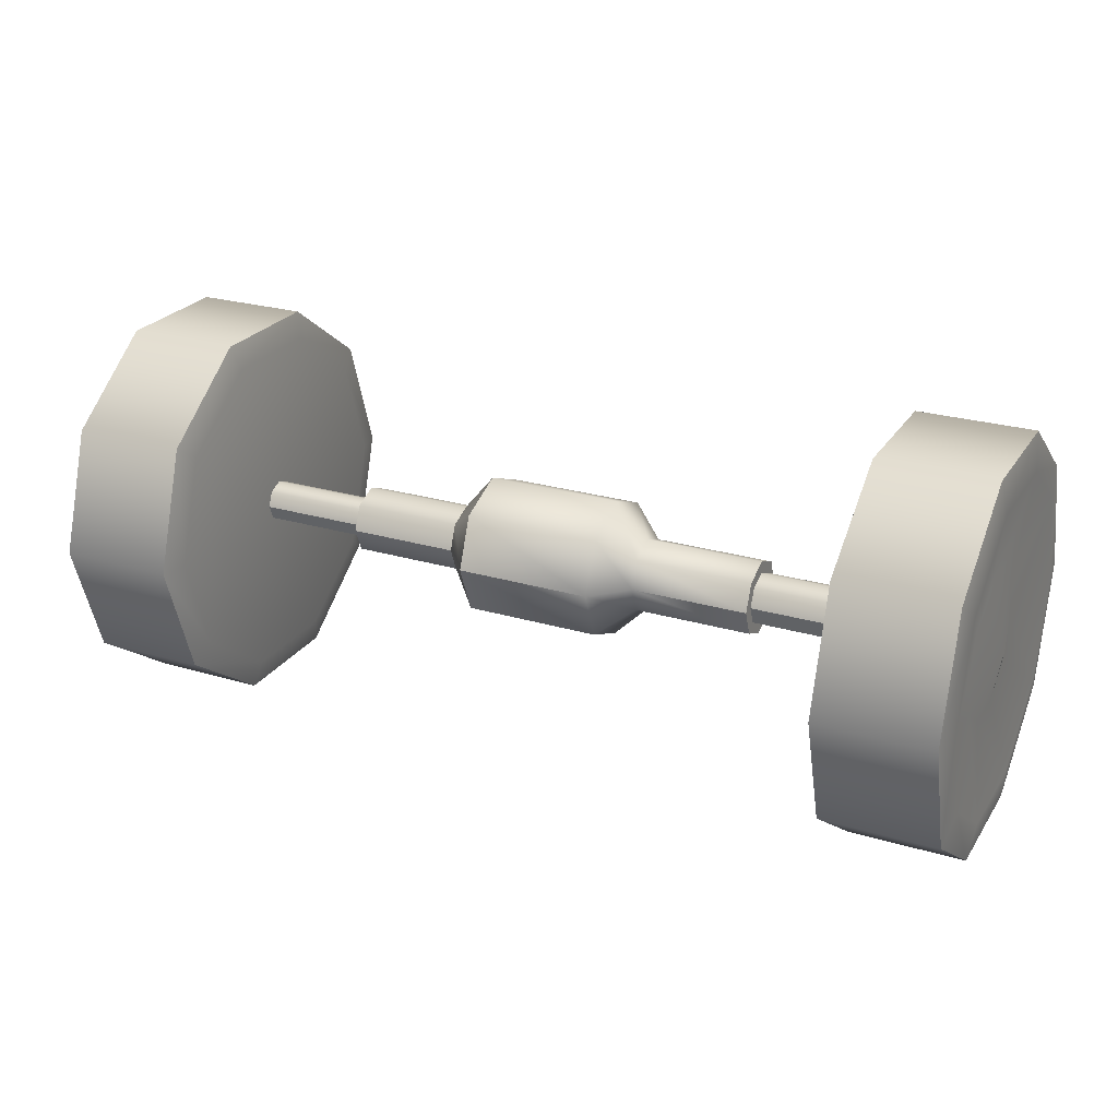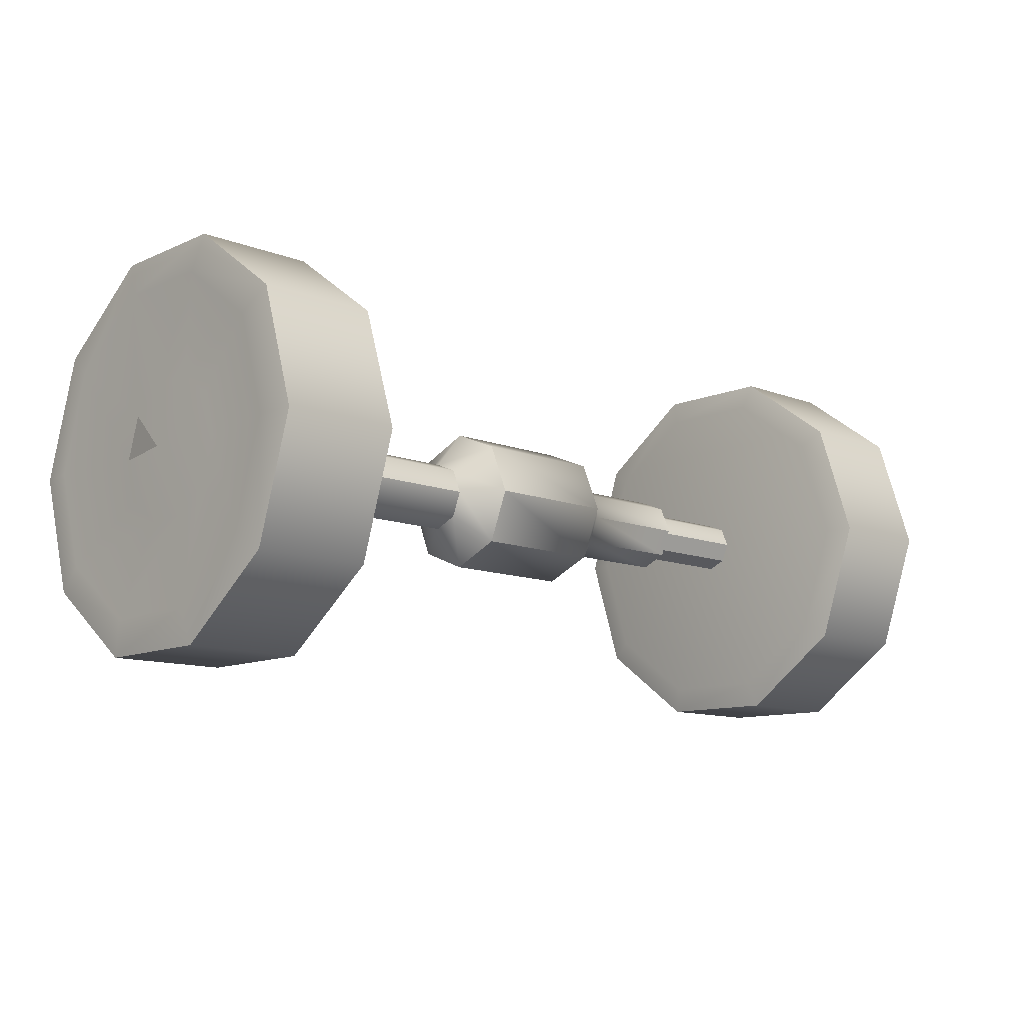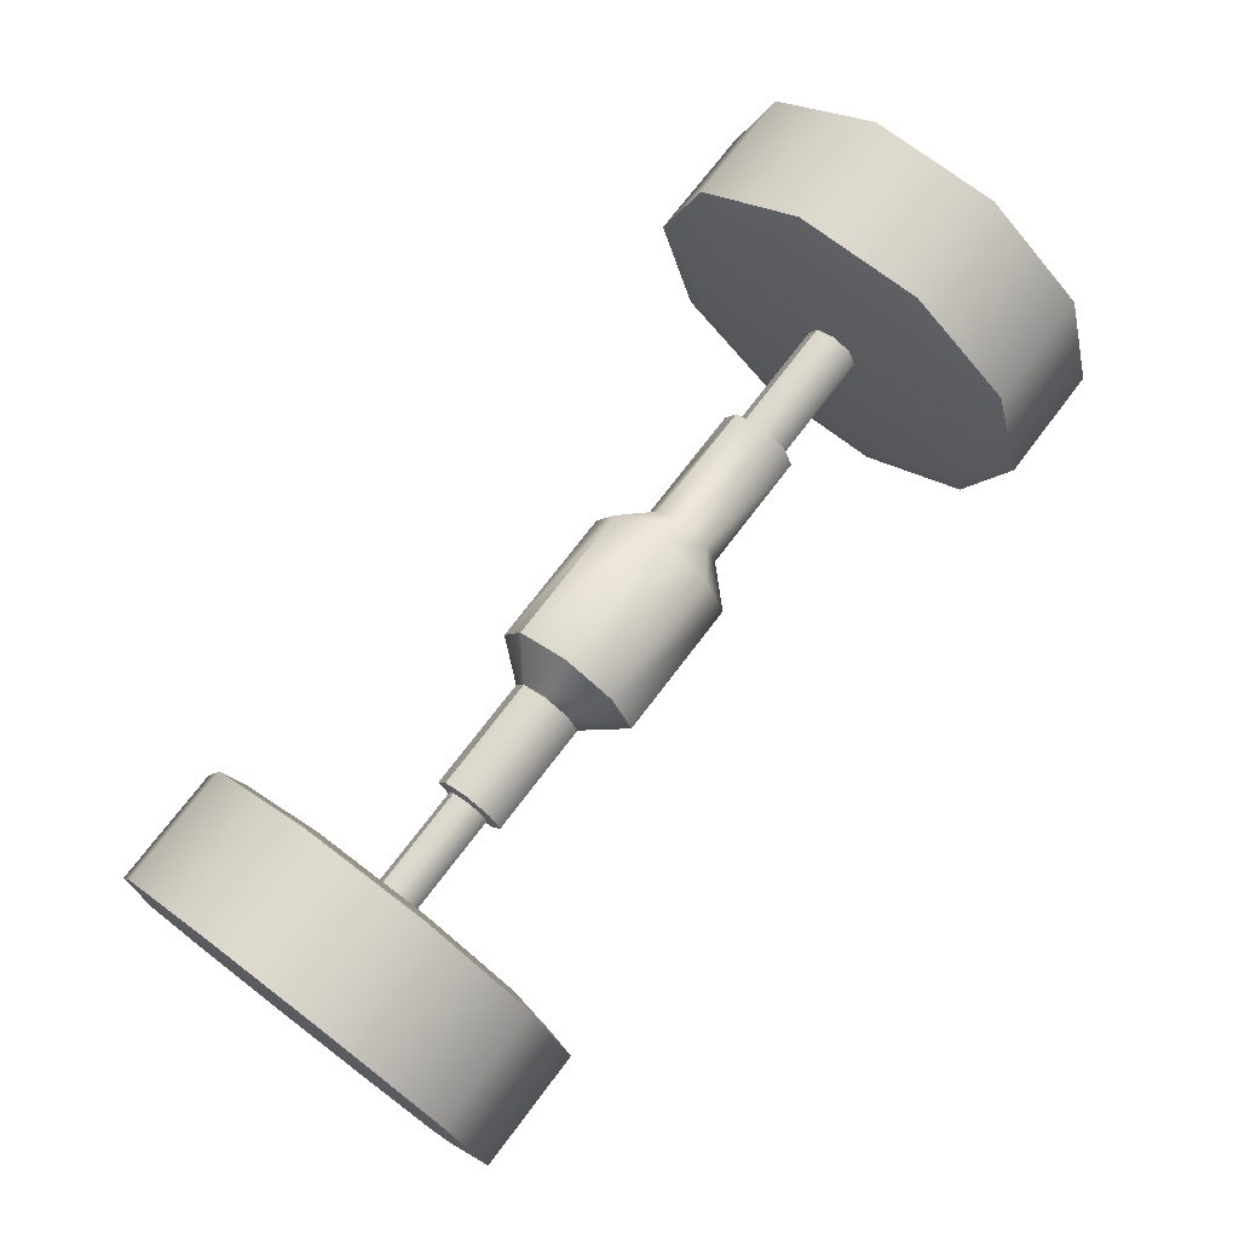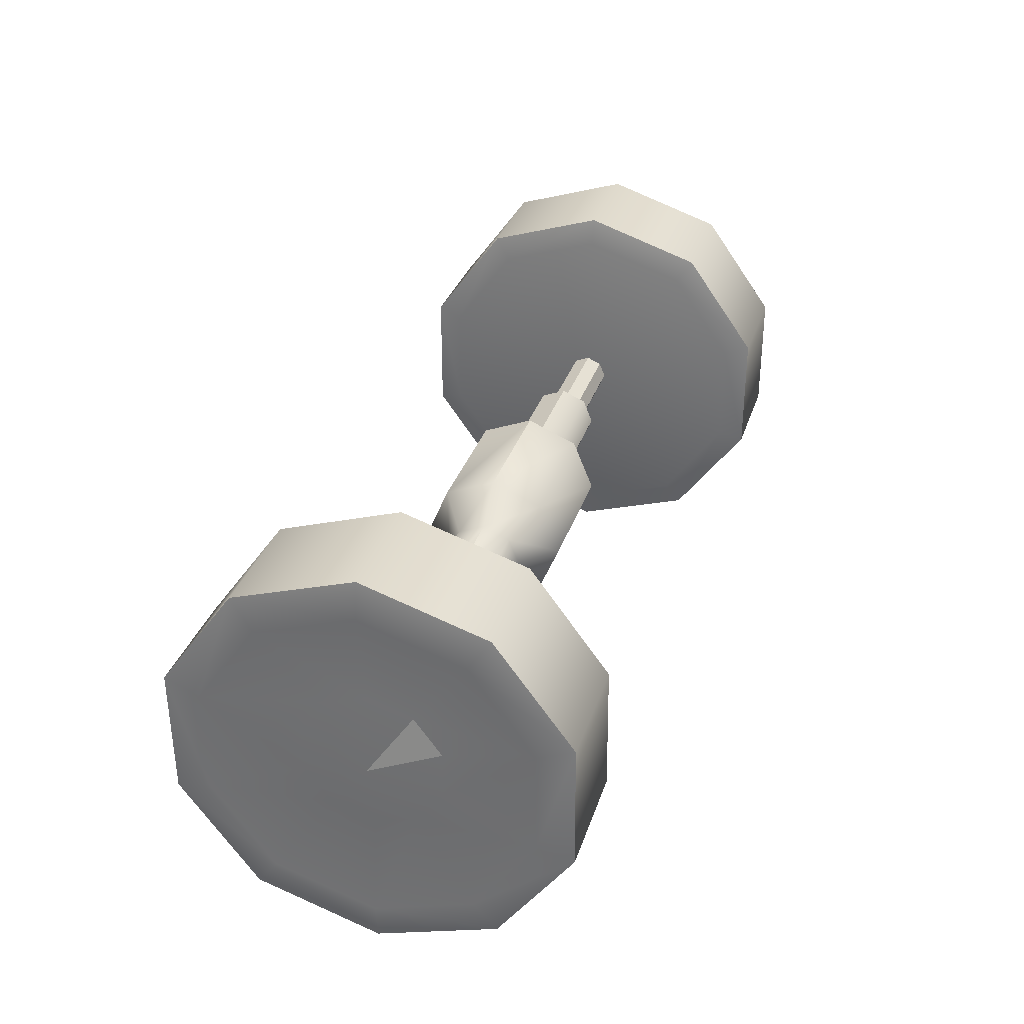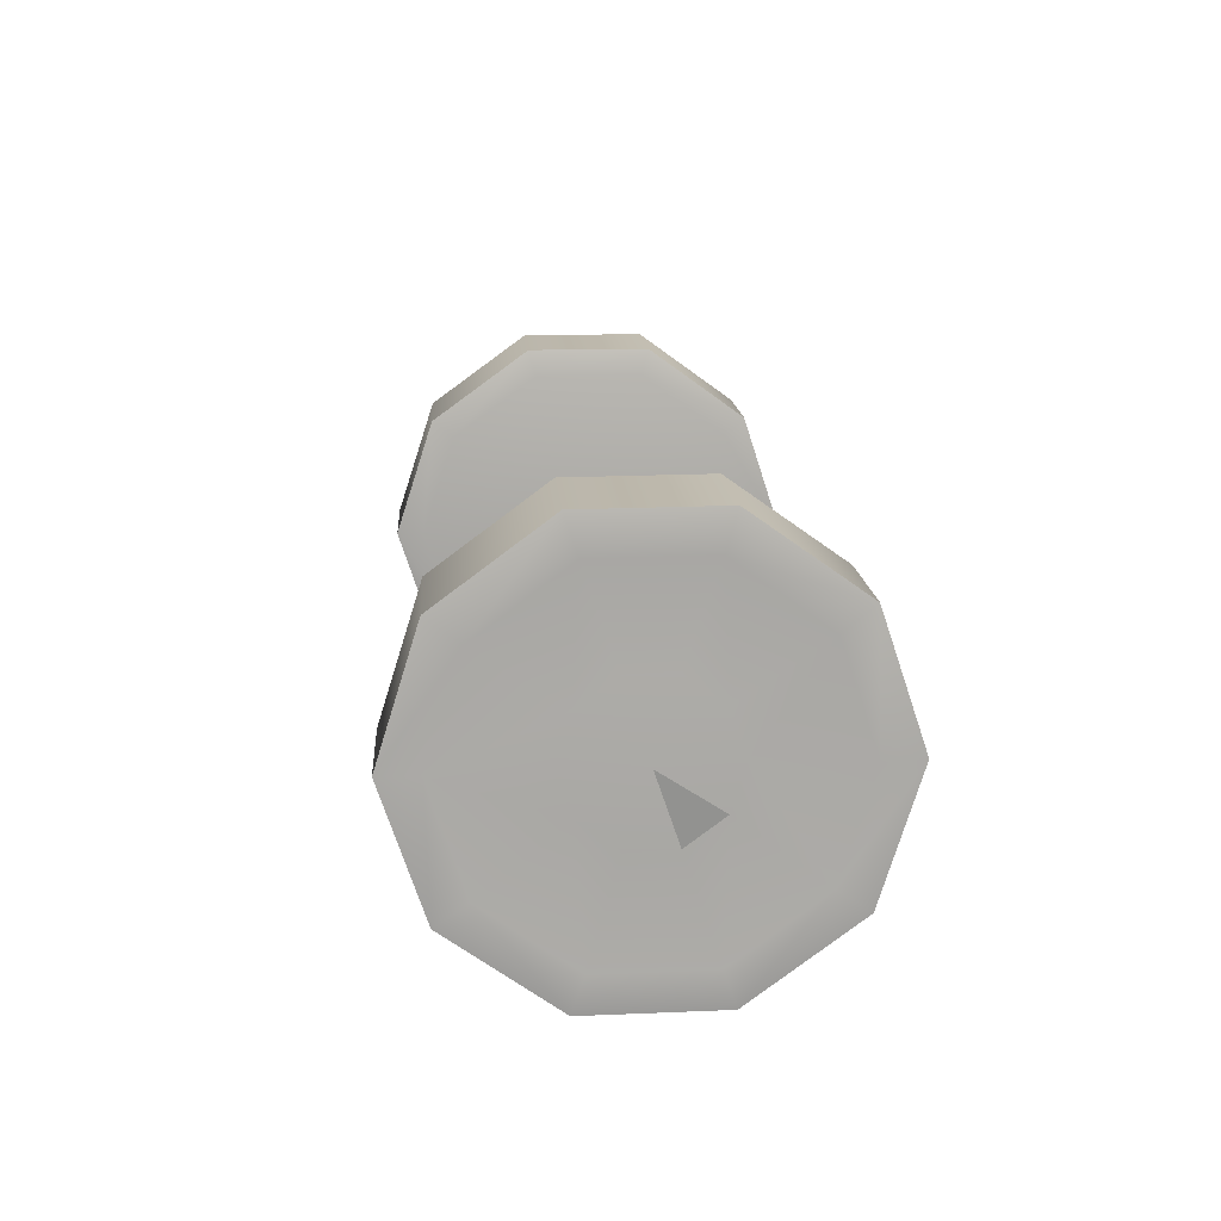
<metadata>
{"format":"obj","ext":"obj","renderer":"f3d","projection":"perspective","resolution":1024,"background":"white","views":[{"elev":25.0,"azim":25.8,"up":"+Z"},{"elev":-11.5,"azim":-43.0,"up":"+Z"},{"elev":73.2,"azim":-52.8,"up":"+Z"},{"elev":32.3,"azim":106.7,"up":"+Y"},{"elev":14.7,"azim":86.1,"up":"+Z"}]}
</metadata>
<code>
g default
v -0.4707 0.4617 0.02224
v 0.3899 0.4617 0.02224
v -0.4707 0.3295 -0.2969
v 0.3899 -0.3089 -0.2969
v 0.6025 0.01032 -0.2166
v 0.6025 -0.1586 -0.1467
v 0.3899 -0.4411 0.02226
v 0.6025 -0.2286 0.02226
v 0.3899 -0.3089 0.3414
v 0.3899 0.3295 -0.2969
v 0.3899 0.01032 -0.4292
v 0.6025 0.1792 -0.1467
v -0.4707 0.01033 0.4737
v 0.3899 0.01033 0.4737
v -0.4707 0.3295 0.3414
v 0.3899 0.3295 0.3414
v 0.6025 -0.1586 0.1912
v 2.109 -0.381 -1.205
v 2.109 -1.023 -0.7493
v 2.071 -0.3293 -1.04
v 2.071 -0.8838 -0.6461
v 1.346 -0.1586 -0.1467
v 1.346 0.01031 -0.2166
v 0.6025 0.2492 0.02224
v 1.346 -0.2286 0.02226
v 0.6025 0.01034 0.2611
v 1.346 0.1792 -0.1467
v 2.071 0.3509 -1.033
v 0.6025 0.1793 0.1912
v 1.346 -0.1586 0.1912
v 1.346 0.2492 0.02224
v 2.109 0.4061 -1.197
v 1.346 -0.106 -0.09407
v 2.109 -1.274 -0.00319
v 2.071 -1.101 -0.001373
v 1.346 0.01031 -0.1423
v 1.346 0.01034 0.2611
v 1.346 -0.1542 0.02226
v 1.346 0.1793 0.1912
v 2.109 -1.038 0.748
v 1.346 0.1266 -0.09409
v 1.346 -0.106 0.1386
v 2.83 -0.381 -1.205
v 2.83 -1.023 -0.7493
v 1.346 0.1748 0.02224
v 1.346 0.01034 0.1868
v 2.071 -0.8973 0.6477
v 1.346 0.1267 0.1386
v 2.83 -1.274 -0.00319
v 2.071 0.8971 -0.6274
v 2.859 -0.8375 -0.6117
v 2.763 -0.447 0.00547
v 2.859 -1.043 -0.000771
v 2.763 -0.3589 -0.2563
v 2.109 1.038 -0.7277
v 2.079 0.1748 0.02224
v 2.079 0.1406 0.1049
v 2.109 -0.4064 1.217
v 2.83 0.4061 -1.197
v 2.859 -0.312 -0.9851
v 2.849 -0.000133 0.01016
v 2.763 -0.1338 -0.4163
v 2.83 1.038 -0.7277
v 2.859 0.3325 -0.9784
v 2.071 -0.3512 1.053
v 2.763 0.1424 -0.4134
v 2.859 0.85 -0.594
v 2.763 -0.3644 0.269
v 2.83 -1.038 0.748
v 2.83 -0.4064 1.217
v 2.079 -0.02332 -0.1283
v 2.079 0.01031 -0.1423
v 2.763 0.3642 -0.2487
v 2.763 -0.1427 0.4337
v 2.859 -0.8503 0.6143
v 2.079 -0.1403 0.05591
v 2.079 -0.1542 0.02226
v 2.859 -0.3328 0.9987
v 2.079 0.093 -0.108
v 2.079 0.1266 -0.09409
v 2.079 -0.04121 -0.1209
v 2.079 -0.106 -0.09407
v 2.763 0.4467 0.01485
v 2.109 1.274 0.02351
v 2.079 -0.1199 -0.06044
v 2.079 -0.1485 0.008603
v 2.763 0.1335 0.4366
v 2.079 -0.07234 0.1525
v 2.079 -0.106 0.1386
v 2.079 0.04617 -0.1274
v 2.109 0.3808 1.226
v 2.763 0.3586 0.2766
v 2.079 -0.123 0.09749
v 2.859 1.043 0.02109
v 2.071 0.329 1.06
v 2.079 0.044 0.1728
v 2.079 0.01034 0.1868
v 2.079 0.1609 -0.01141
v 2.079 0.1312 -0.08316
v 2.079 -0.05102 0.1614
v 2.83 1.274 0.02351
v 2.109 1.022 0.7696
v 2.071 0.8835 0.6664
v 2.079 -0.1141 -0.0745
v 2.859 0.3118 1.005
v 2.079 0.05006 0.1703
v 2.079 0.1267 0.1386
v 2.83 0.3808 1.226
v 2.859 0.8372 0.632
v 2.83 1.022 0.7696
v 2.071 1.1 0.02169
v 2.079 0.1706 0.01195
v 2.079 0.1375 0.1124
v -0.4707 -0.3089 0.3414
v -0.662 0.1642 0.1761
v -0.662 0.228 0.02224
v -0.4707 0.01032 -0.4292
v -0.662 0.01033 0.2399
v -0.662 0.1642 -0.1317
v -0.4707 -0.4411 0.02225
v -0.4707 -0.3089 -0.2969
v -0.662 -0.1436 0.1761
v -2.109 0.3935 1.222
v -2.071 0.34 1.057
v -2.109 1.03 0.7588
v -2.071 0.8903 0.6571
v -2.109 1.274 0.01016
v -1.363 0.1642 0.1761
v -1.363 0.228 0.02225
v -2.83 1.03 0.7588
v -0.662 0.01032 -0.1954
v -1.363 0.01033 0.2399
v -2.071 1.101 0.01017
v -0.662 -0.2073 0.02225
v -1.363 0.1642 -0.1317
v -2.071 -0.3403 1.057
v -0.662 -0.1436 -0.1316
v -2.83 1.274 0.01016
v -2.83 0.3935 1.222
v -1.363 -0.1436 0.1761
v -2.109 -0.3937 1.222
v -1.363 0.01032 -0.1954
v -1.374 0.1041 0.116
v -1.363 -0.2073 0.02225
v -1.374 0.143 0.02225
v -1.363 -0.1436 -0.1316
v -1.374 0.01033 0.1549
v -2.109 1.03 -0.7385
v -2.859 0.8437 0.6232
v -1.374 0.1041 -0.07155
v -1.374 -0.08346 0.1161
v -2.859 0.3222 1.002
v -1.374 0.01032 -0.1104
v -2.859 1.043 0.01016
v -1.374 -0.1223 0.02225
v -2.83 -0.3937 1.222
v -1.374 -0.08347 -0.07153
v -2.071 0.8903 -0.6368
v -2.83 1.03 -0.7385
v -2.071 -0.8906 0.6571
v -2.763 0.3614 0.2728
v -2.763 0.4468 0.01016
v -2.079 0.1041 -0.07155
v -2.079 0.04248 -0.09707
v -2.109 -1.031 0.7588
v -2.859 -0.3224 1.002
v -2.763 0.138 0.4352
v -2.859 0.8437 -0.6029
v -2.109 0.3935 -1.201
v -2.763 0.3614 -0.2525
v -2.763 -0.1382 0.4352
v -2.849 -0.000133 0.01016
v -2.83 -1.031 0.7588
v -2.071 0.34 -1.037
v -2.859 -0.8439 0.6232
v -2.071 -1.101 0.01014
v -2.83 0.3935 -1.201
v -2.763 -0.3617 0.2728
v -2.763 0.138 -0.4149
v -2.079 0.07195 0.1294
v -2.079 0.1041 0.116
v -2.079 0.1296 0.05442
v -2.079 0.143 0.02225
v -2.859 0.3222 -0.9818
v -2.079 -0.02184 0.1416
v -2.079 0.01033 0.1549
v -2.109 -1.274 0.01014
v -2.763 -0.447 0.01016
v -2.763 -0.1382 -0.4149
v -2.079 0.1137 0.09287
v -2.109 -0.3937 -1.201
v -2.763 -0.3617 -0.2525
v -2.079 0.04256 0.1415
v -2.079 -0.09678 0.08389
v -2.079 -0.08346 0.116
v -2.079 0.1174 -0.03938
v -2.079 0.138 0.01016
v -2.859 -1.043 0.01016
v -2.071 -0.3403 -1.037
v -2.079 -0.04034 0.1339
v -2.071 -0.8906 -0.6368
v -2.079 -0.05132 -0.08485
v -2.079 -0.08346 -0.07153
v -2.83 -1.274 0.01014
v -2.079 -0.1223 0.02225
v -2.079 -0.0979 0.08119
v -2.109 -1.031 -0.7385
v -2.859 -0.3224 -0.9818
v -2.859 -0.8439 -0.6029
v -2.83 -0.3937 -1.201
v -2.079 0.01033 -0.1104
v -2.079 -0.03341 -0.09227
v -2.079 -0.109 -0.009896
v -2.079 -0.0902 -0.05528
v -2.83 -1.031 -0.7385
v -2.079 0.106 -0.06696
v -2.079 0.03563 -0.09991
v -2.079 -0.1173 0.01016
g taiya01:mesh10
f 1 2 3
f 4 5 6
f 7 6 8
f 7 8 9
f 3 2 10
f 11 12 5
f 10 12 11
f 13 14 15
f 15 16 1
f 13 9 14
f 9 8 17
f 20 18 21
f 21 18 19
f 6 22 8
f 5 23 6
f 10 24 12
f 9 17 14
f 1 16 2
f 15 14 16
f 2 24 10
f 8 25 17
f 14 17 26
f 12 27 5
f 6 23 22
f 8 22 25
f 18 20 32
f 32 20 28
f 2 29 24
f 14 26 16
f 17 30 26
f 16 29 2
f 16 26 29
f 5 27 23
f 24 31 12
f 17 25 30
f 22 33 25
f 19 34 21
f 21 34 35
f 23 36 22
f 22 36 33
f 26 37 29
f 25 33 38
f 29 39 24
f 35 34 47
f 47 34 40
f 12 31 27
f 23 41 36
f 25 38 30
f 26 30 37
f 27 41 23
f 30 38 42
f 43 44 18
f 18 44 19
f 24 39 31
f 27 45 41
f 29 37 39
f 30 42 37
f 31 45 27
f 37 42 46
f 31 48 45
f 44 49 19
f 19 49 34
f 39 46 48
f 37 46 39
f 39 48 31
f 32 28 55
f 55 28 50
f 52 53 54
f 54 53 51
f 56 45 57
f 47 40 65
f 65 40 58
f 59 43 32
f 32 43 18
f 60 51 43
f 43 51 44
f 61 54 62
f 61 52 54
f 64 59 67
f 67 59 63
f 51 53 44
f 44 53 49
f 61 62 66
f 66 64 73
f 73 64 67
f 61 68 52
f 40 69 58
f 58 69 70
f 33 36 71
f 71 36 72
f 61 66 73
f 75 68 78
f 78 68 74
f 42 38 76
f 76 38 77
f 61 74 68
f 69 75 70
f 70 75 78
f 49 69 34
f 34 69 40
f 36 41 79
f 79 41 80
f 71 81 33
f 33 81 82
f 61 73 83
f 63 55 101
f 101 55 84
f 77 38 86
f 38 85 86
f 64 60 59
f 59 60 43
f 61 87 74
f 46 42 88
f 88 42 89
f 79 90 36
f 36 90 72
f 65 58 95
f 95 58 91
f 61 83 92
f 62 54 60
f 60 54 51
f 61 92 87
f 76 93 42
f 42 93 89
f 78 74 105
f 105 74 87
f 73 67 83
f 83 67 94
f 48 46 96
f 96 46 97
f 80 41 99
f 41 98 99
f 88 100 46
f 46 100 97
f 102 103 91
f 91 103 95
f 104 82 21
f 81 20 82
f 20 21 82
f 66 62 64
f 64 62 60
f 53 75 49
f 49 75 69
f 96 106 48
f 48 106 107
f 70 78 108
f 108 78 105
f 104 21 85
f 85 21 86
f 21 35 86
f 63 59 55
f 55 59 32
f 52 68 53
f 53 68 75
f 82 104 33
f 104 85 33
f 33 85 38
f 108 105 110
f 110 105 109
f 84 55 111
f 111 55 50
f 56 112 45
f 112 98 45
f 45 98 41
f 107 113 48
f 113 57 48
f 48 57 45
f 102 84 103
f 103 84 111
f 90 28 72
f 81 71 20
f 71 72 20
f 28 20 72
f 94 67 101
f 101 67 63
f 70 108 58
f 58 108 91
f 92 83 109
f 109 83 94
f 99 98 50
f 98 112 50
f 112 111 50
f 87 92 105
f 105 92 109
f 86 35 77
f 93 76 47
f 76 77 47
f 35 47 77
f 110 101 102
f 102 101 84
f 108 110 91
f 91 110 102
f 109 94 110
f 110 94 101
f 113 107 103
f 106 95 107
f 95 103 107
f 99 50 80
f 90 79 28
f 79 80 28
f 50 28 80
f 93 47 89
f 100 88 65
f 88 89 65
f 47 65 89
f 100 65 97
f 106 96 95
f 96 97 95
f 65 95 97
f 112 56 111
f 113 103 57
f 57 103 56
f 103 111 56
f 11 5 4
f 4 6 7
f 114 9 13
f 114 7 9
f 115 13 15
f 116 15 1
f 117 10 11
f 115 15 116
f 118 13 115
f 118 114 13
f 3 10 117
f 116 1 119
f 119 1 3
f 120 4 7
f 121 11 4
f 120 7 114
f 122 114 118
f 123 124 125
f 125 124 126
f 125 126 127
f 128 118 115
f 129 115 116
f 130 123 125
f 119 3 131
f 122 120 114
f 117 11 121
f 132 122 118
f 131 3 117
f 121 4 120
f 127 126 133
f 134 120 122
f 135 116 119
f 128 115 129
f 123 136 124
f 132 118 128
f 131 117 137
f 138 125 127
f 139 123 130
f 140 134 122
f 134 121 120
f 129 116 135
f 137 121 134
f 137 117 121
f 130 125 138
f 139 141 123
f 142 119 131
f 140 122 132
f 141 136 123
f 143 132 128
f 144 137 134
f 145 128 129
f 143 128 145
f 146 131 137
f 147 132 143
f 135 119 142
f 127 133 148
f 149 139 130
f 147 140 132
f 145 129 150
f 144 134 140
f 150 129 135
f 151 140 147
f 142 131 146
f 146 137 144
f 152 139 149
f 150 135 153
f 151 144 140
f 149 130 154
f 153 135 142
f 155 144 151
f 154 130 138
f 156 141 139
f 153 142 157
f 148 133 158
f 157 146 155
f 155 146 144
f 157 142 146
f 152 156 139
f 138 127 159
f 141 160 136
f 161 152 149
f 159 127 148
f 162 149 154
f 163 150 164
f 156 165 141
f 166 156 152
f 161 149 162
f 167 152 161
f 167 166 152
f 165 160 141
f 154 138 168
f 148 158 169
f 168 138 159
f 162 154 170
f 171 166 167
f 170 154 168
f 167 161 172
f 161 162 172
f 166 173 156
f 173 165 156
f 171 167 172
f 169 158 174
f 171 175 166
f 162 170 172
f 165 176 160
f 159 148 177
f 178 171 172
f 170 168 179
f 175 173 166
f 177 148 169
f 147 143 180
f 180 143 181
f 178 175 171
f 143 145 182
f 182 145 183
f 170 179 172
f 168 159 184
f 151 147 185
f 185 147 186
f 173 187 165
f 188 178 172
f 187 176 165
f 179 168 184
f 179 189 172
f 182 190 143
f 181 143 190
f 169 174 191
f 192 188 172
f 180 193 147
f 186 147 193
f 155 151 194
f 194 151 195
f 189 192 172
f 183 145 197
f 145 196 197
f 184 159 177
f 178 198 175
f 179 184 189
f 191 174 199
f 188 198 178
f 185 200 151
f 195 151 200
f 187 201 176
f 153 157 202
f 202 157 203
f 175 204 173
f 204 187 173
f 194 206 155
f 205 155 206
f 207 201 187
f 189 208 192
f 192 209 188
f 207 199 201
f 177 169 210
f 189 184 208
f 202 212 153
f 211 153 212
f 191 199 207
f 210 169 191
f 198 204 175
f 213 214 157
f 203 157 214
f 184 177 208
f 204 207 187
f 188 209 198
f 192 208 209
f 215 191 207
f 208 177 210
f 215 207 204
f 198 215 204
f 210 191 215
f 209 215 198
f 208 210 209
f 209 210 215
f 145 150 196
f 163 216 150
f 196 150 216
f 216 158 196
f 196 158 197
f 158 133 197
f 150 153 164
f 164 153 217
f 153 211 217
f 157 155 213
f 213 155 218
f 155 205 218
f 190 126 181
f 193 180 124
f 180 181 124
f 126 124 181
f 197 133 183
f 190 182 126
f 182 183 126
f 133 126 183
f 218 205 176
f 206 160 205
f 160 176 205
f 200 185 136
f 193 124 186
f 185 186 136
f 124 136 186
f 217 211 174
f 212 199 211
f 199 174 211
f 214 213 201
f 213 218 201
f 176 201 218
f 206 194 160
f 194 195 160
f 200 136 195
f 136 160 195
f 216 163 158
f 217 174 164
f 164 174 163
f 174 158 163
f 214 201 203
f 212 202 199
f 202 203 199
f 201 199 203

</code>
